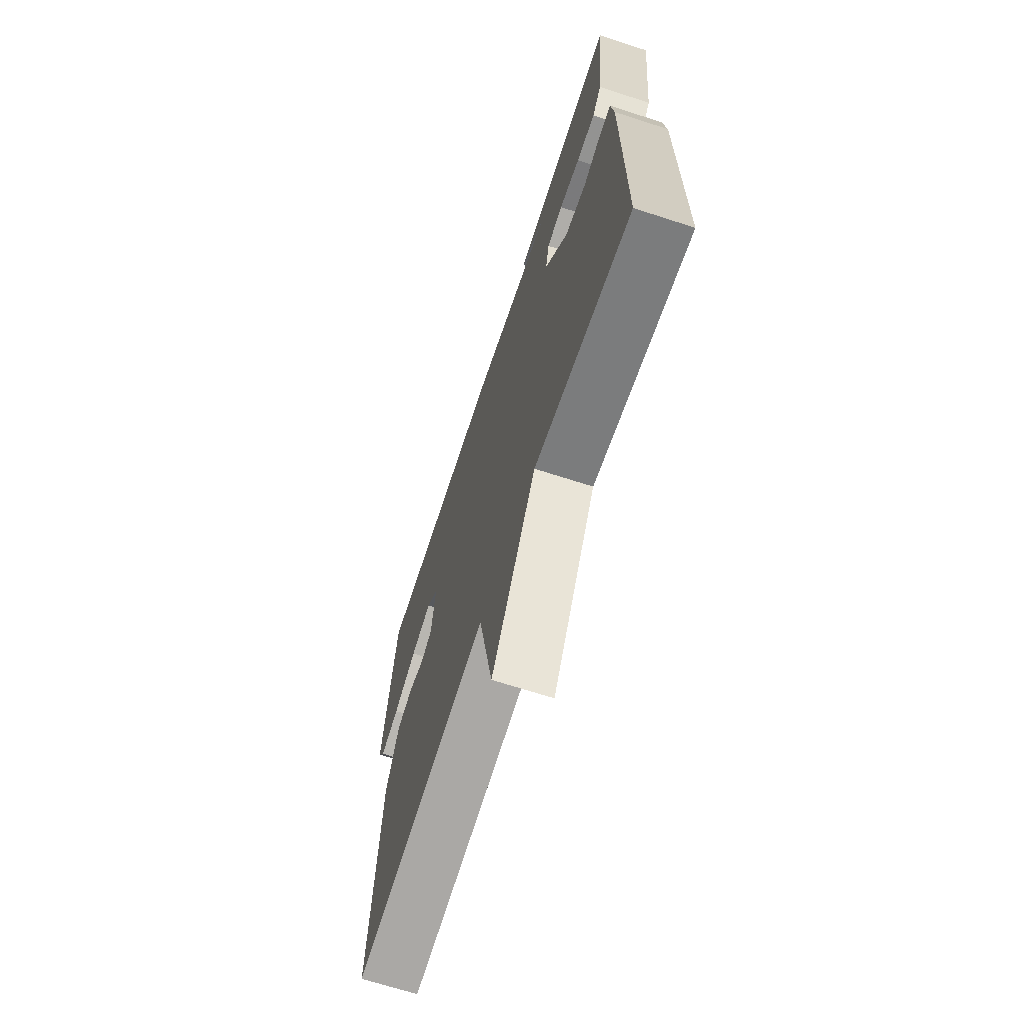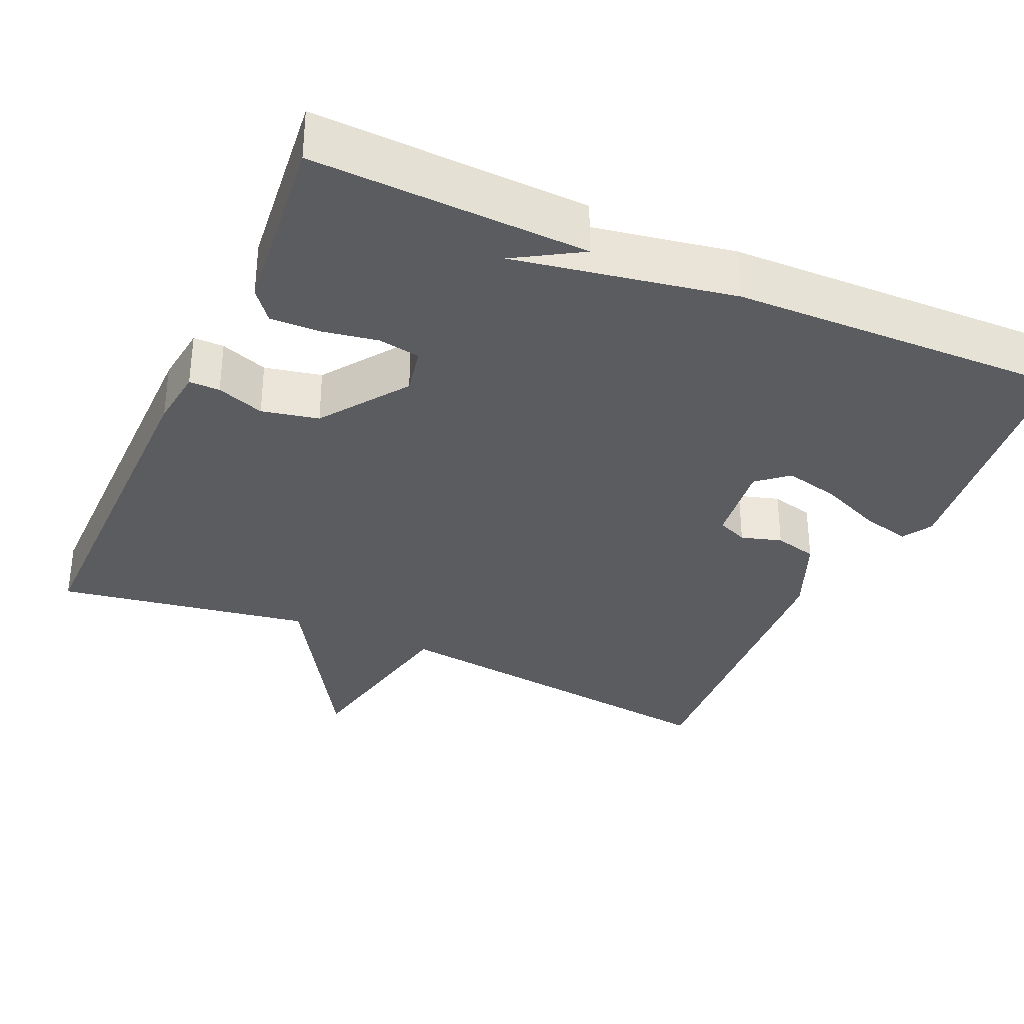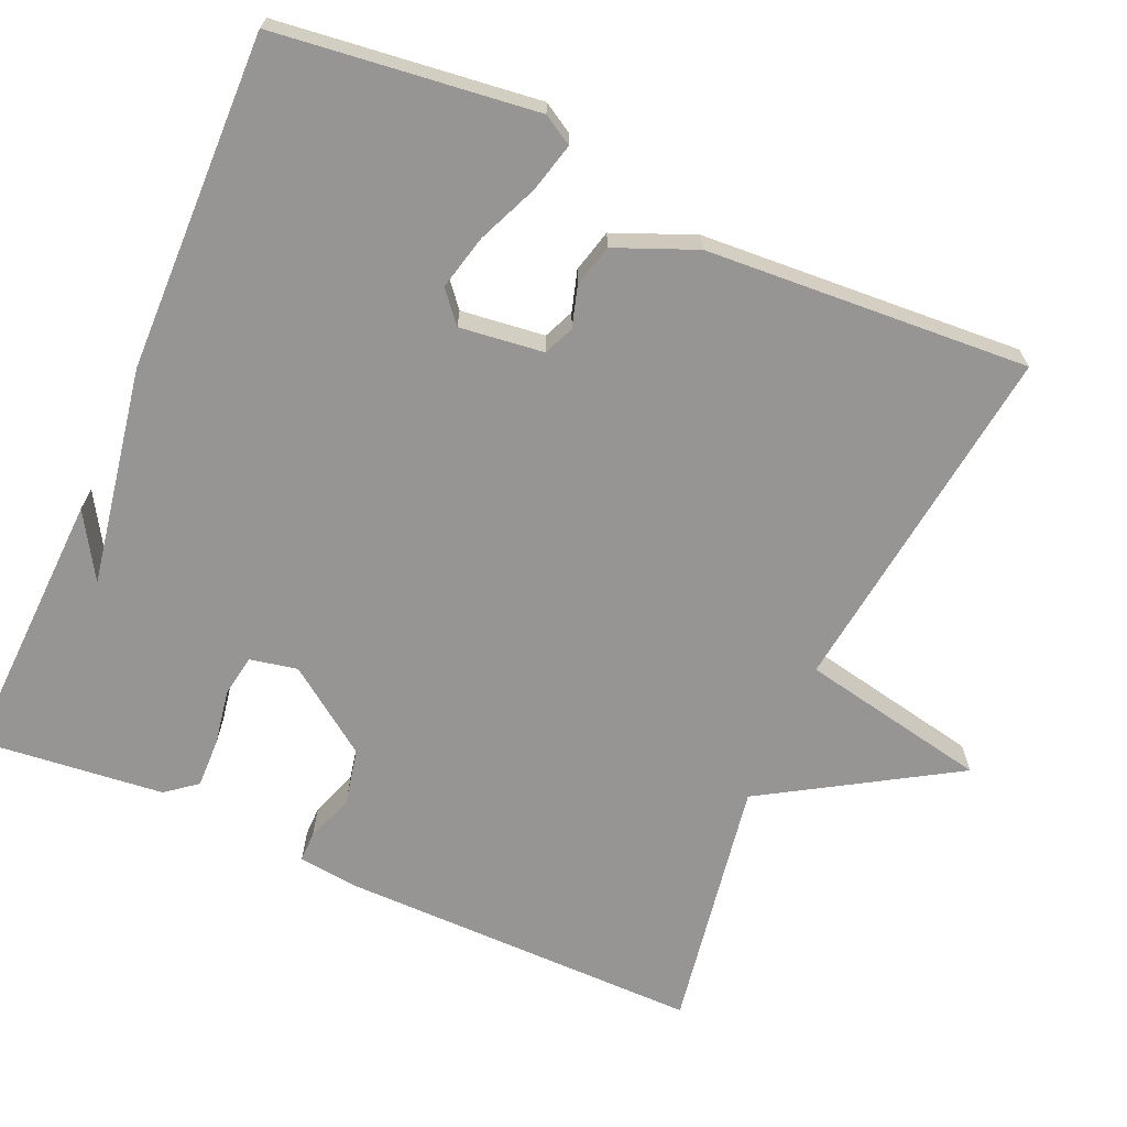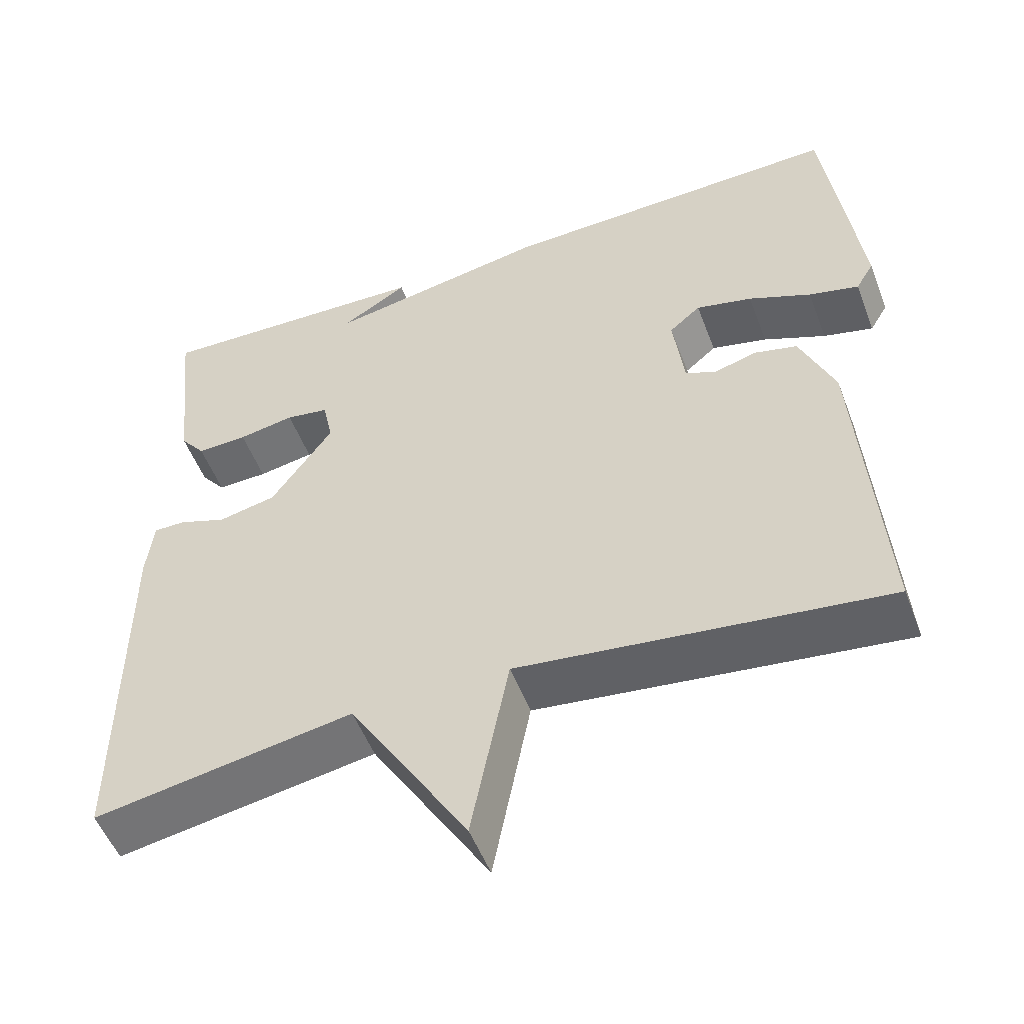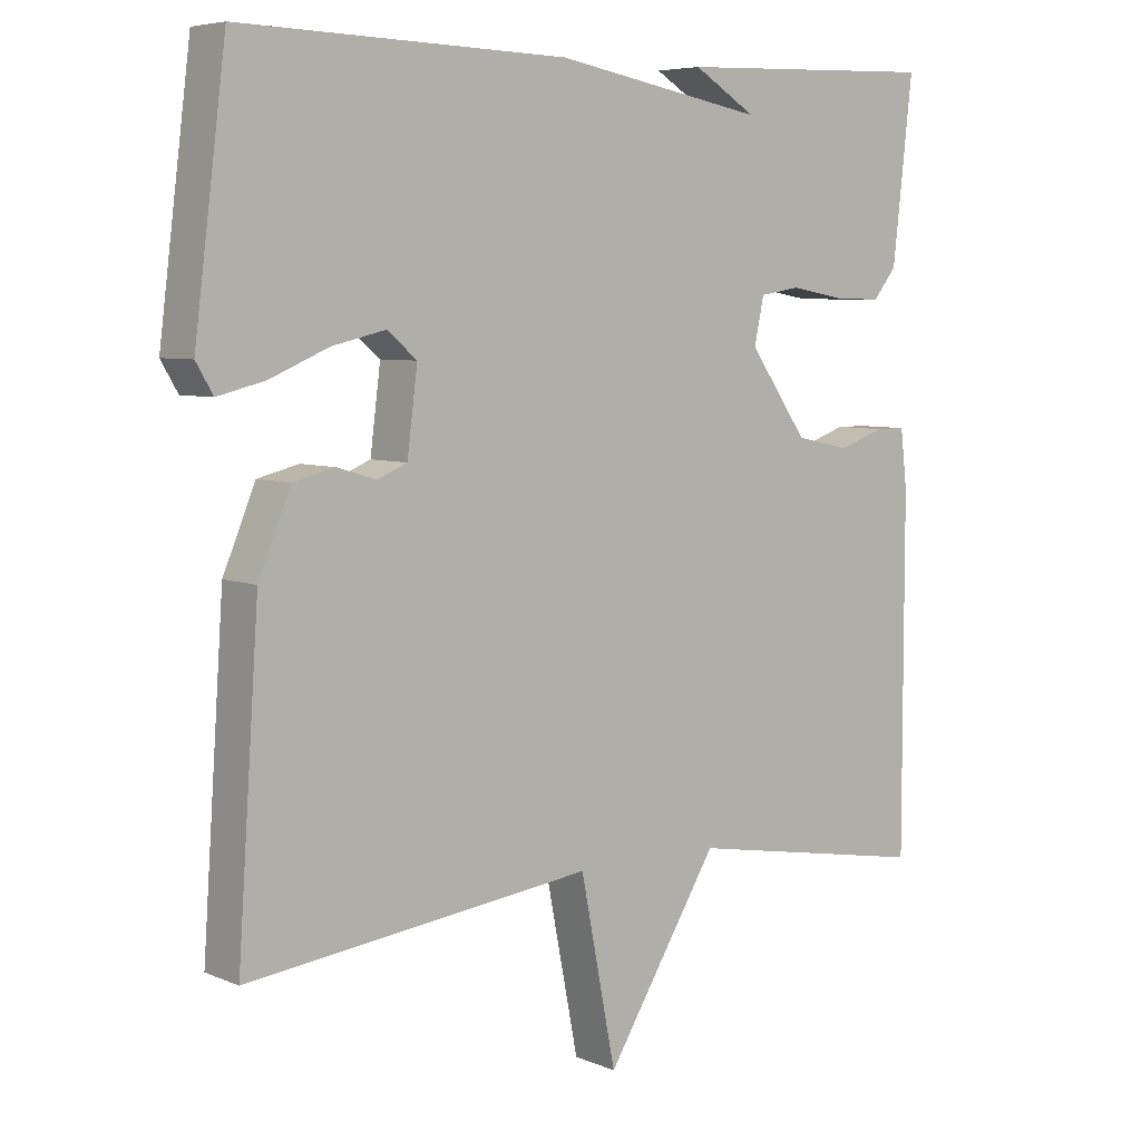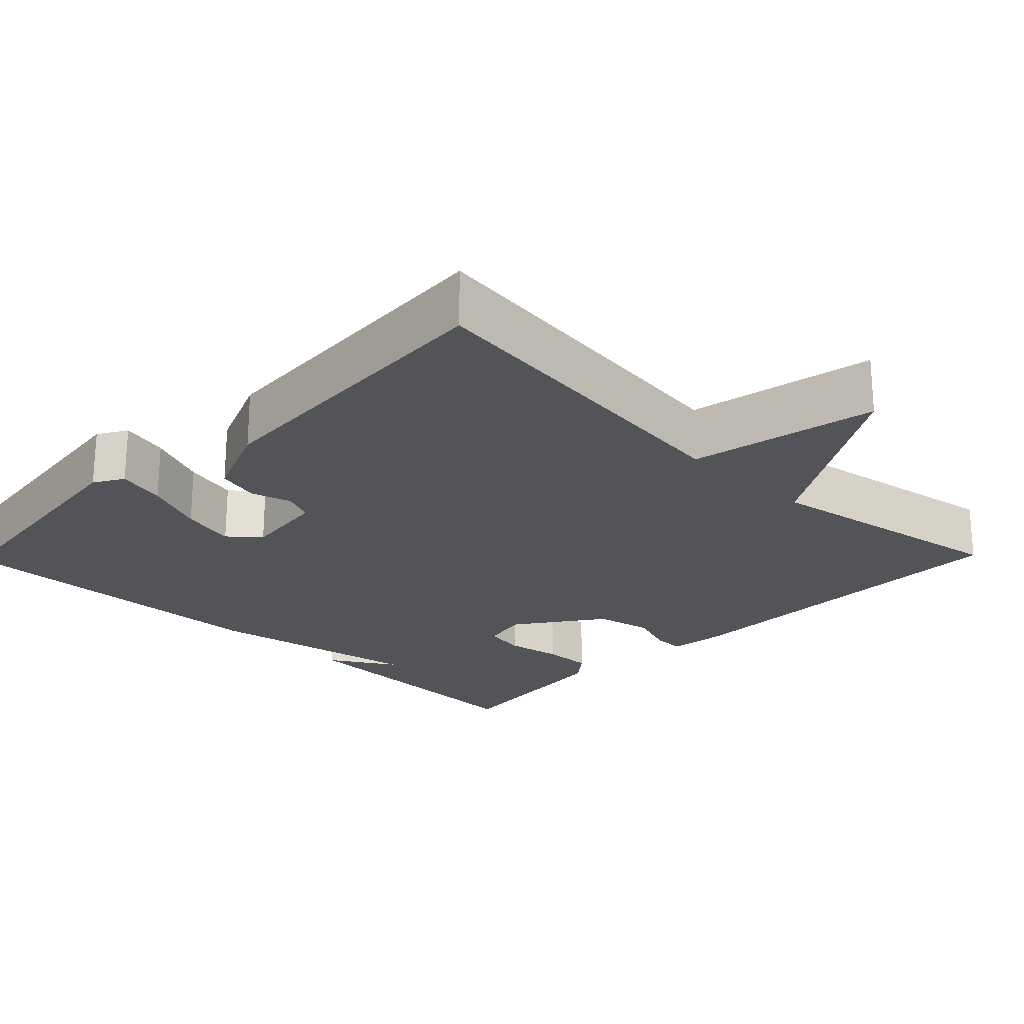
<metadata>
{"format":"obj","ext":"obj","renderer":"f3d","projection":"perspective","resolution":1024,"background":"white","views":[{"elev":-68.3,"azim":-108.0,"up":"+Z"},{"elev":-33.6,"azim":-24.3,"up":"+Y"},{"elev":-67.6,"azim":66.0,"up":"+Y"},{"elev":-52.4,"azim":20.6,"up":"+Z"},{"elev":6.1,"azim":140.9,"up":"+Z"},{"elev":-22.9,"azim":135.7,"up":"+Y"}]}
</metadata>
<code>
v -0.5 0.07 0.5
v -0.142 0.07 0.488
v -0.227 0.07 0.436
v 0.058 0.07 0.488
v 0.5 0.07 0.5
v 0.543 0.07 0.159
v 0.52 0.07 0.12
v 0.456 0.07 0.136
v 0.376 0.07 0.17
v 0.304 0.07 0.187
v 0.264 0.07 0.153
v 0.278 0.07 0.043
v 0.318 0.07 0.026
v 0.371 0.07 0.042
v 0.427 0.07 0.028
v 0.471 0.07 -0.077
v 0.5 0.07 -0.5
v 0.032 0.07 -0.443
v -0.016 0.07 -0.69
v -0.168 0.07 -0.443
v -0.5 0.07 -0.5
v -0.5 0.07 -0.023
v -0.491 0.07 0.055
v -0.451 0.07 0.055
v -0.389 0.07 0.033
v -0.315 0.07 0.049
v -0.236 0.07 0.161
v -0.249 0.07 0.223
v -0.304 0.07 0.232
v -0.376 0.07 0.219
v -0.441 0.07 0.217
v -0.473 0.07 0.257
v -0.5 0 0.5
v -0.142 0 0.488
v -0.227 0 0.436
v 0.058 0 0.488
v 0.5 0 0.5
v 0.543 0 0.159
v 0.52 0 0.12
v 0.456 0 0.136
v 0.376 0 0.17
v 0.304 0 0.187
v 0.264 0 0.153
v 0.278 0 0.043
v 0.318 0 0.026
v 0.371 0 0.042
v 0.427 0 0.028
v 0.471 0 -0.077
v 0.5 0 -0.5
v 0.032 0 -0.443
v -0.016 0 -0.69
v -0.168 0 -0.443
v -0.5 0 -0.5
v -0.5 0 -0.023
v -0.491 0 0.055
v -0.451 0 0.055
v -0.389 0 0.033
v -0.315 0 0.049
v -0.236 0 0.161
v -0.249 0 0.223
v -0.304 0 0.232
v -0.376 0 0.219
v -0.441 0 0.217
v -0.473 0 0.257
f 31 32 1
f 30 31 1
f 29 30 1
f 28 29 1
f 23 24 25
f 22 23 25
f 21 22 25
f 20 21 25
f 20 25 26
f 19 20 26
f 18 19 26
f 16 17 18
f 15 16 18
f 14 15 18
f 13 14 18
f 18 26 27
f 13 18 27
f 12 13 27
f 7 8 9
f 6 7 9
f 5 6 9
f 4 5 9
f 3 4 9
f 3 9 10
f 1 2 3
f 3 10 11
f 1 3 11
f 28 1 11
f 11 12 27 28
f 33 64 63
f 33 63 62
f 33 62 61
f 33 61 60
f 57 56 55
f 57 55 54
f 57 54 53
f 57 53 52
f 58 57 52
f 58 52 51
f 58 51 50
f 50 49 48
f 50 48 47
f 50 47 46
f 50 46 45
f 59 58 50
f 59 50 45
f 59 45 44
f 41 40 39
f 41 39 38
f 41 38 37
f 41 37 36
f 41 36 35
f 42 41 35
f 35 34 33
f 43 42 35
f 43 35 33
f 43 33 60
f 60 59 44 43
f 1 33 34 2
f 2 34 35 3
f 3 35 36 4
f 4 36 37 5
f 5 37 38 6
f 6 38 39 7
f 7 39 40 8
f 8 40 41 9
f 9 41 42 10
f 10 42 43 11
f 11 43 44 12
f 12 44 45 13
f 13 45 46 14
f 14 46 47 15
f 15 47 48 16
f 16 48 49 17
f 17 49 50 18
f 18 50 51 19
f 19 51 52 20
f 20 52 53 21
f 21 53 54 22
f 22 54 55 23
f 23 55 56 24
f 24 56 57 25
f 25 57 58 26
f 26 58 59 27
f 27 59 60 28
f 28 60 61 29
f 29 61 62 30
f 30 62 63 31
f 31 63 64 32
f 32 64 33 1

</code>
